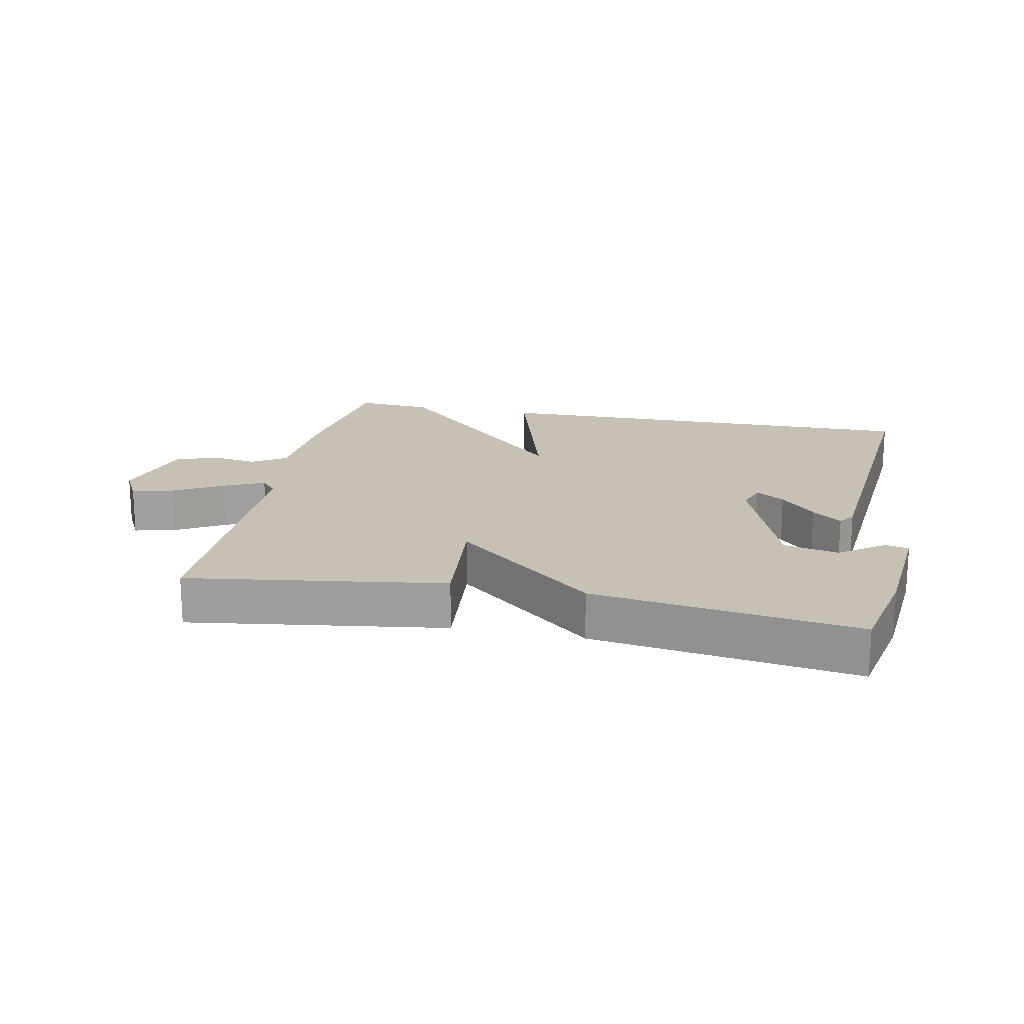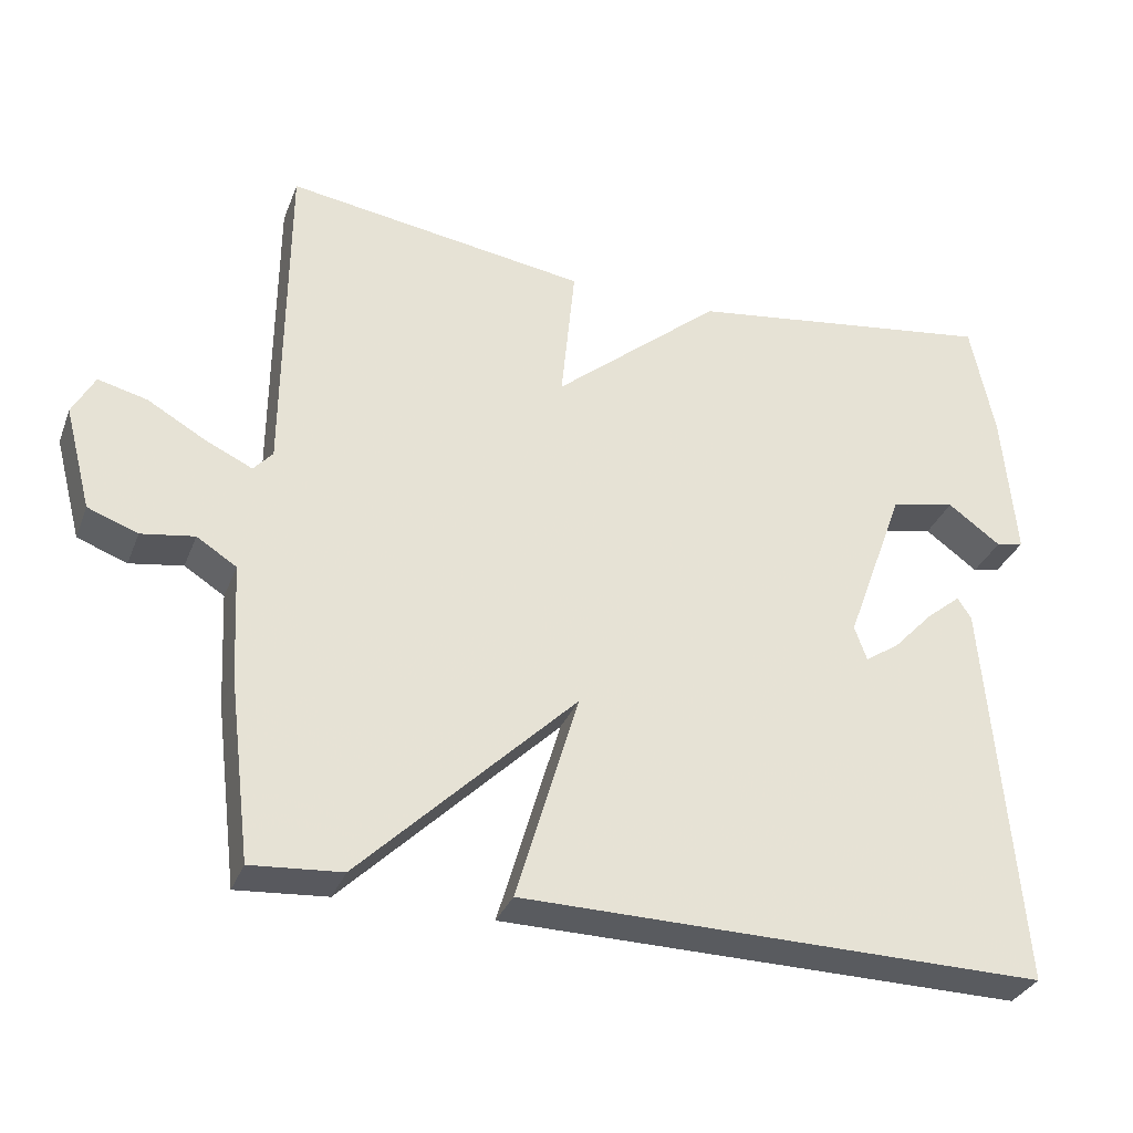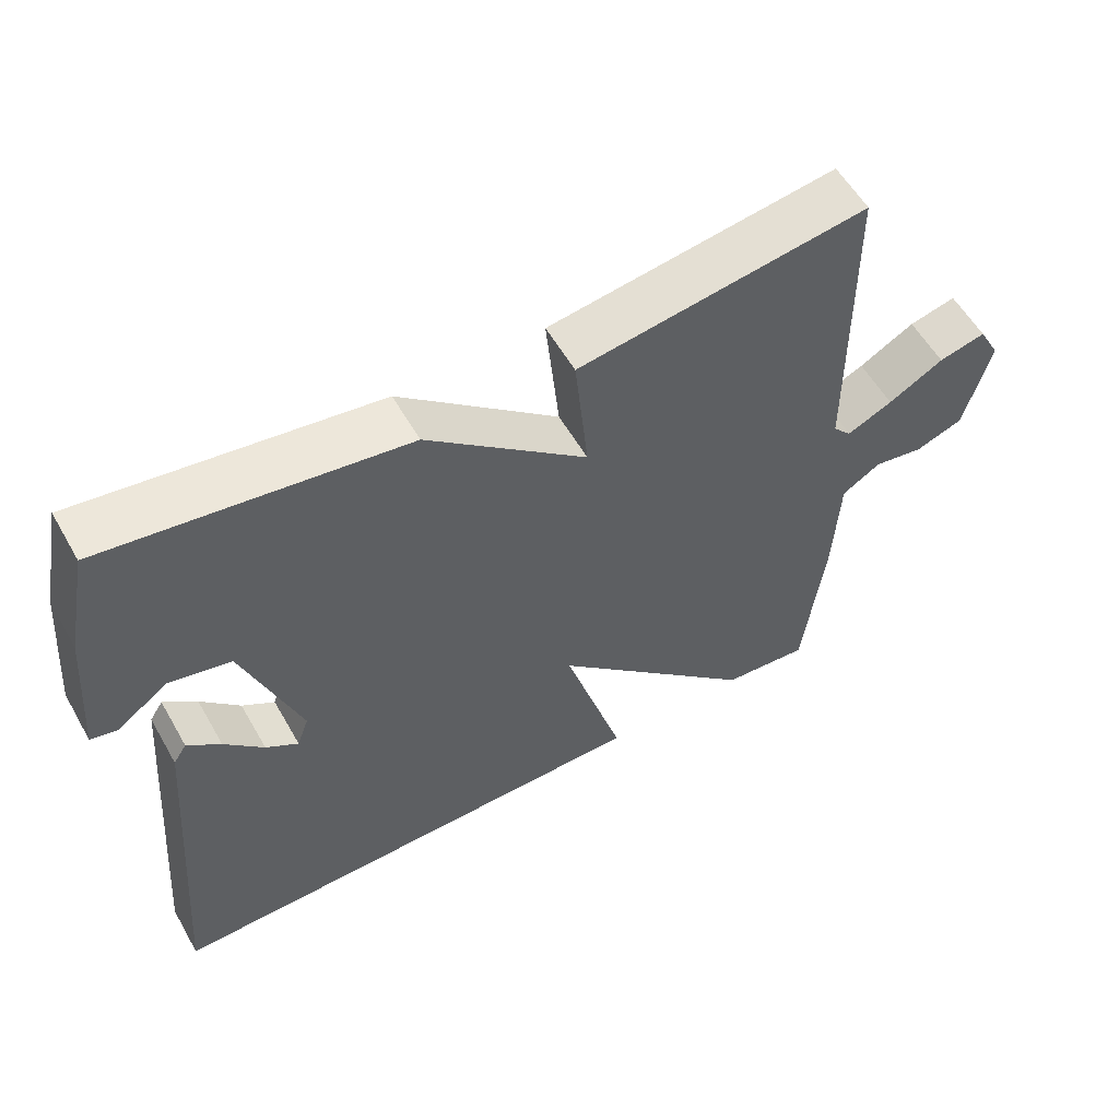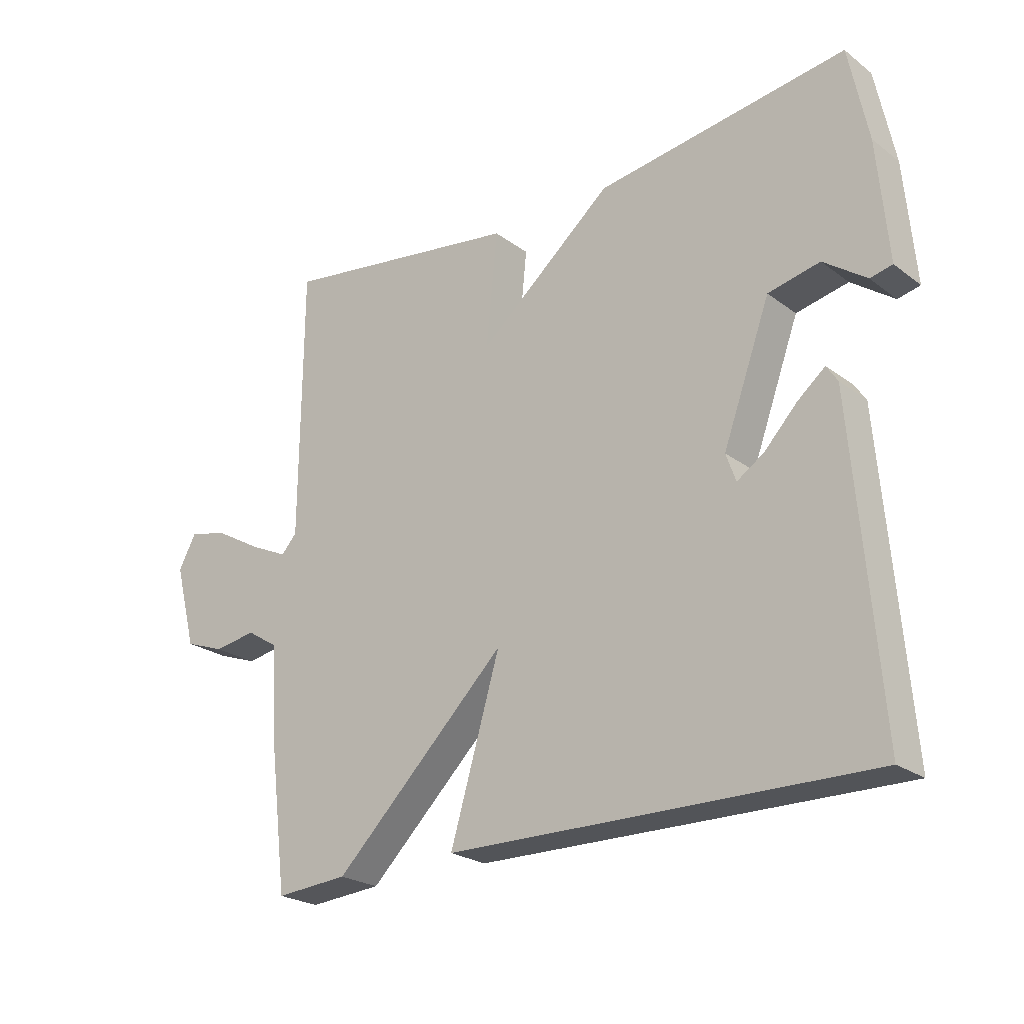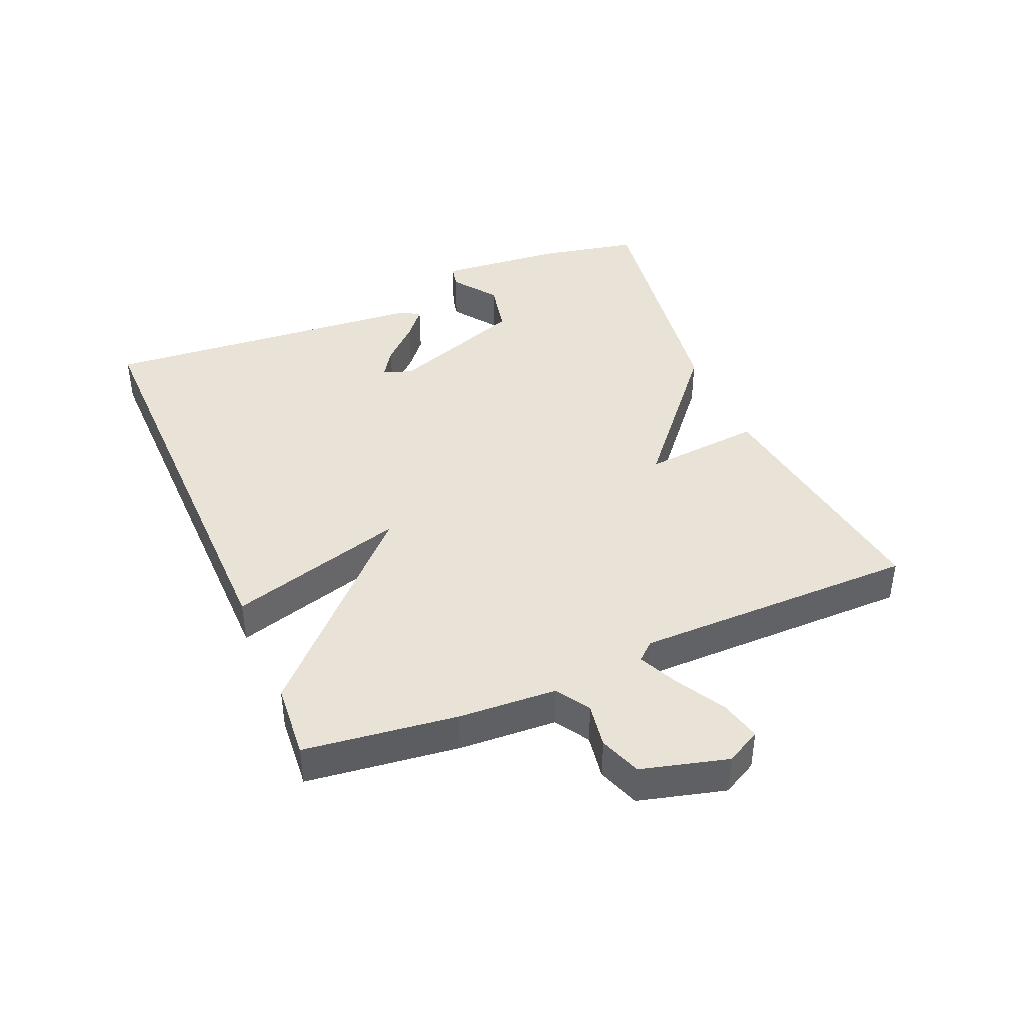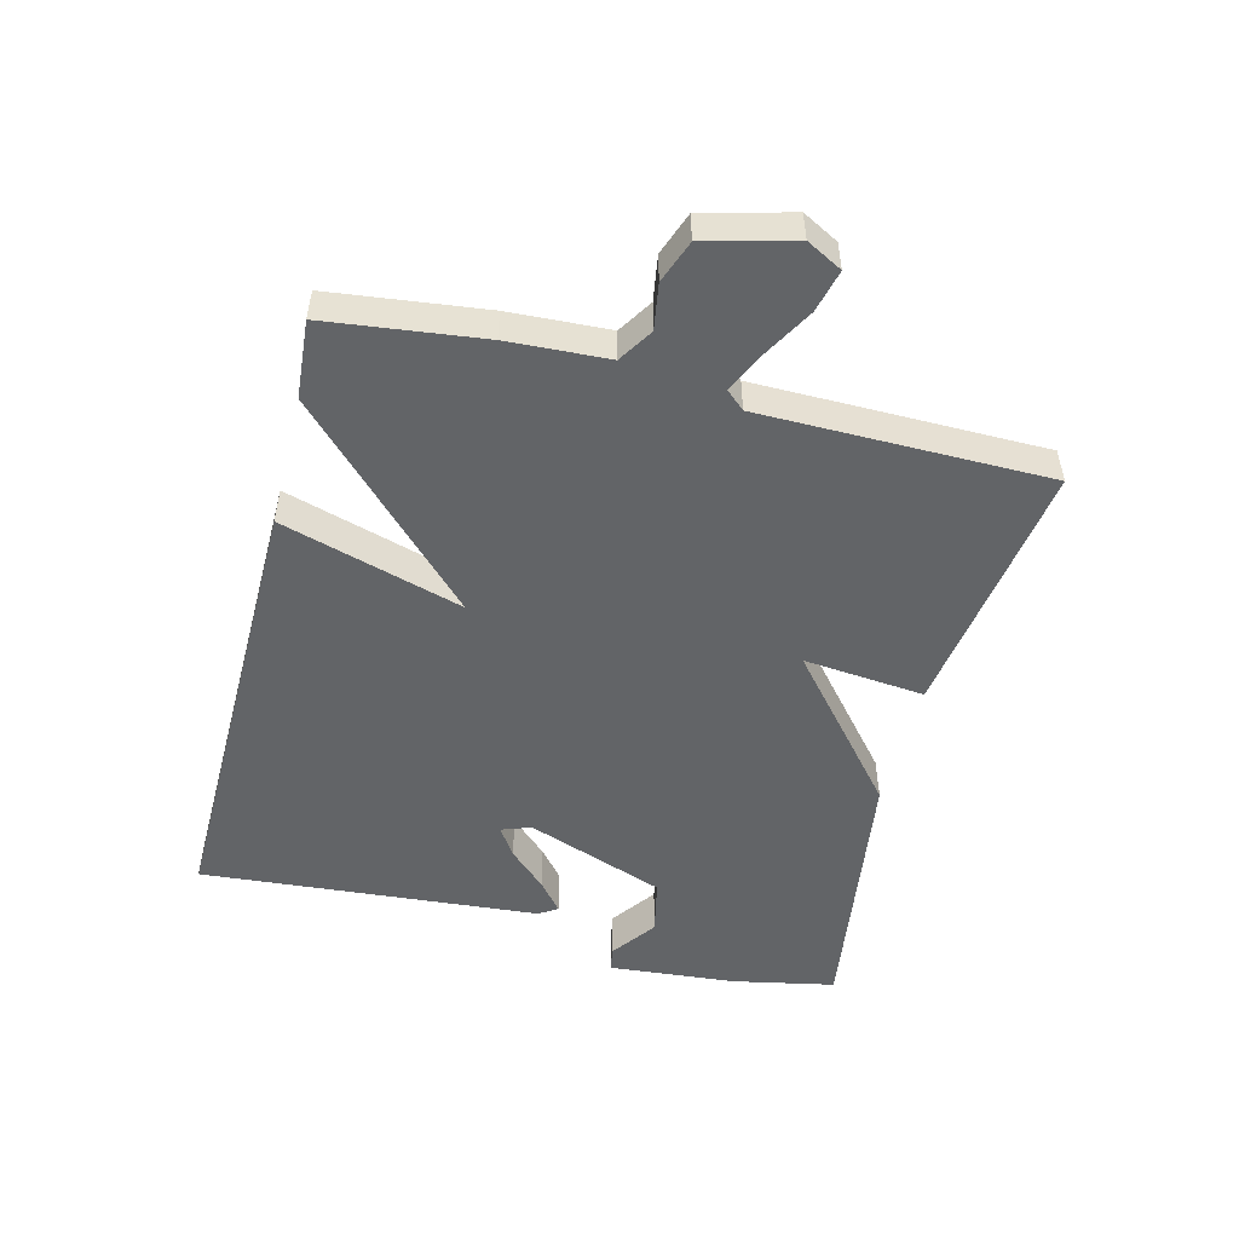
<metadata>
{"format":"obj","ext":"obj","renderer":"f3d","projection":"perspective","resolution":1024,"background":"white","views":[{"elev":18.5,"azim":11.6,"up":"+Y"},{"elev":-32.4,"azim":-19.2,"up":"+Z"},{"elev":56.8,"azim":150.5,"up":"+Z"},{"elev":-23.6,"azim":39.1,"up":"+Z"},{"elev":41.6,"azim":-112.9,"up":"+Y"},{"elev":-51.1,"azim":-104.2,"up":"+Y"}]}
</metadata>
<code>
v -0.5 0.07 0.5
v -0.106 0.07 0.442
v -0.124 0.07 0.258
v 0.094 0.07 0.442
v 0.5 0.07 0.5
v 0.531 0.07 0.346
v 0.548 0.07 0.152
v 0.512 0.07 0.144
v 0.443 0.07 0.194
v 0.359 0.07 0.176
v 0.282 0.07 -0.035
v 0.298 0.07 -0.08
v 0.342 0.07 -0.051
v 0.395 0.07 0.005
v 0.44 0.07 0.042
v 0.458 0.07 0.014
v 0.5 0.07 -0.5
v -0.182 0.07 -0.491
v -0.101 0.07 -0.216
v -0.382 0.07 -0.491
v -0.5 0.07 -0.5
v -0.529 0.07 -0.264
v -0.537 0.07 -0.112
v -0.589 0.07 -0.079
v -0.658 0.07 -0.09
v -0.723 0.07 -0.066
v -0.758 0.07 0.068
v -0.729 0.07 0.122
v -0.665 0.07 0.106
v -0.59 0.07 0.063
v -0.528 0.07 0.034
v -0.503 0.07 0.062
v -0.5 0 0.5
v -0.106 0 0.442
v -0.124 0 0.258
v 0.094 0 0.442
v 0.5 0 0.5
v 0.531 0 0.346
v 0.548 0 0.152
v 0.512 0 0.144
v 0.443 0 0.194
v 0.359 0 0.176
v 0.282 0 -0.035
v 0.298 0 -0.08
v 0.342 0 -0.051
v 0.395 0 0.005
v 0.44 0 0.042
v 0.458 0 0.014
v 0.5 0 -0.5
v -0.182 0 -0.491
v -0.101 0 -0.216
v -0.382 0 -0.491
v -0.5 0 -0.5
v -0.529 0 -0.264
v -0.537 0 -0.112
v -0.589 0 -0.079
v -0.658 0 -0.09
v -0.723 0 -0.066
v -0.758 0 0.068
v -0.729 0 0.122
v -0.665 0 0.106
v -0.59 0 0.063
v -0.528 0 0.034
v -0.503 0 0.062
f 28 29 30
f 27 28 30
f 26 27 30
f 25 26 30
f 24 25 30
f 23 24 30 31
f 23 31 32
f 22 23 32
f 21 22 32
f 20 21 32
f 19 20 32
f 17 18 19
f 15 16 17
f 14 15 17
f 13 14 17
f 12 13 17
f 19 32 1
f 17 19 1
f 12 17 1
f 7 8 9
f 6 7 9
f 5 6 9
f 5 9 10
f 4 5 10
f 3 4 10
f 1 2 3
f 11 12 1 3
f 3 10 11
f 62 61 60
f 62 60 59
f 62 59 58
f 62 58 57
f 62 57 56
f 63 62 56 55
f 64 63 55
f 64 55 54
f 64 54 53
f 64 53 52
f 64 52 51
f 51 50 49
f 49 48 47
f 49 47 46
f 49 46 45
f 49 45 44
f 33 64 51
f 33 51 49
f 33 49 44
f 41 40 39
f 41 39 38
f 41 38 37
f 42 41 37
f 42 37 36
f 42 36 35
f 35 34 33
f 35 33 44 43
f 43 42 35
f 1 33 34 2
f 2 34 35 3
f 3 35 36 4
f 4 36 37 5
f 5 37 38 6
f 6 38 39 7
f 7 39 40 8
f 8 40 41 9
f 9 41 42 10
f 10 42 43 11
f 11 43 44 12
f 12 44 45 13
f 13 45 46 14
f 14 46 47 15
f 15 47 48 16
f 16 48 49 17
f 17 49 50 18
f 18 50 51 19
f 19 51 52 20
f 20 52 53 21
f 21 53 54 22
f 22 54 55 23
f 23 55 56 24
f 24 56 57 25
f 25 57 58 26
f 26 58 59 27
f 27 59 60 28
f 28 60 61 29
f 29 61 62 30
f 30 62 63 31
f 31 63 64 32
f 32 64 33 1

</code>
